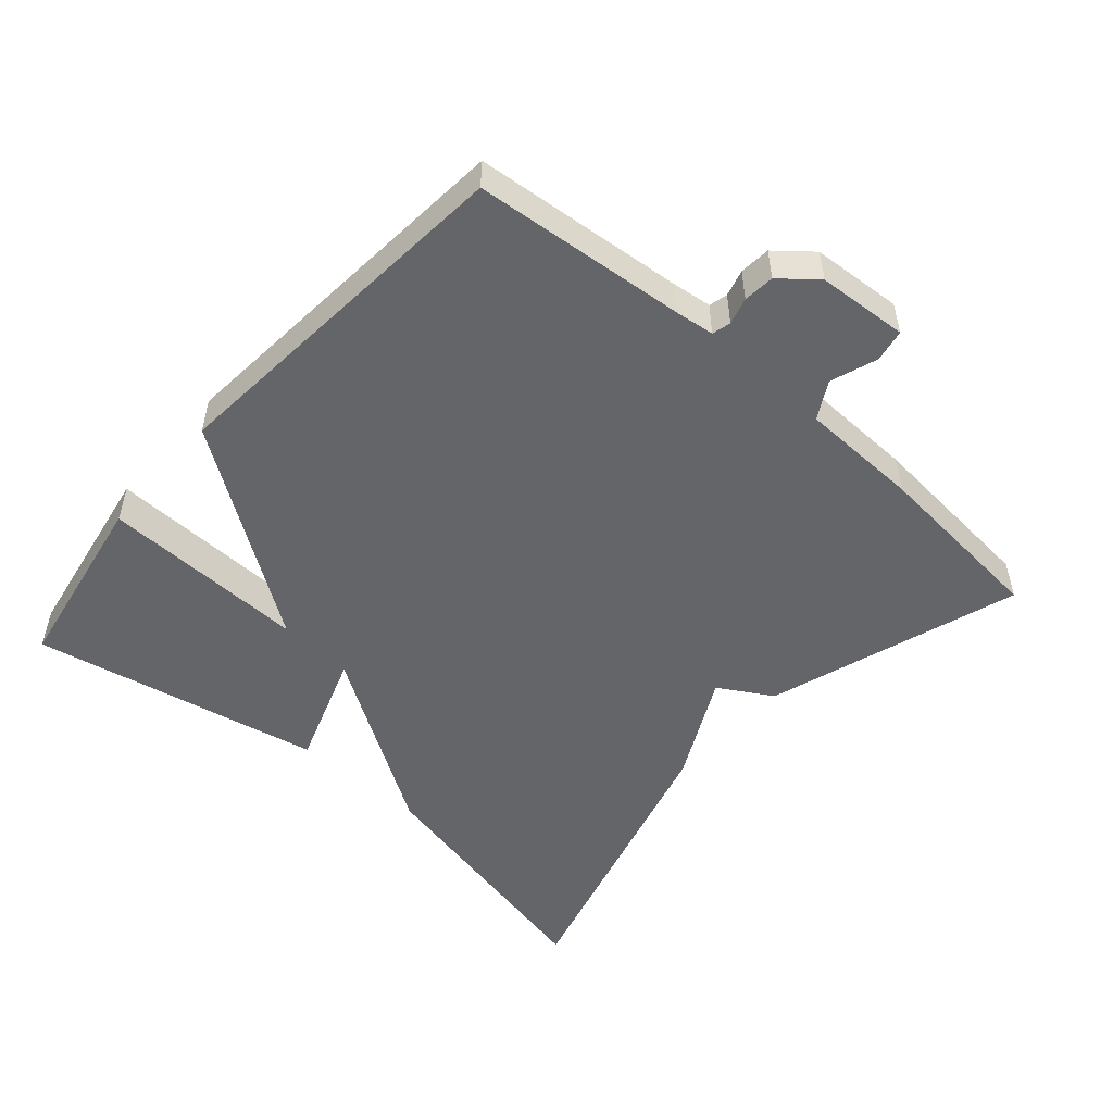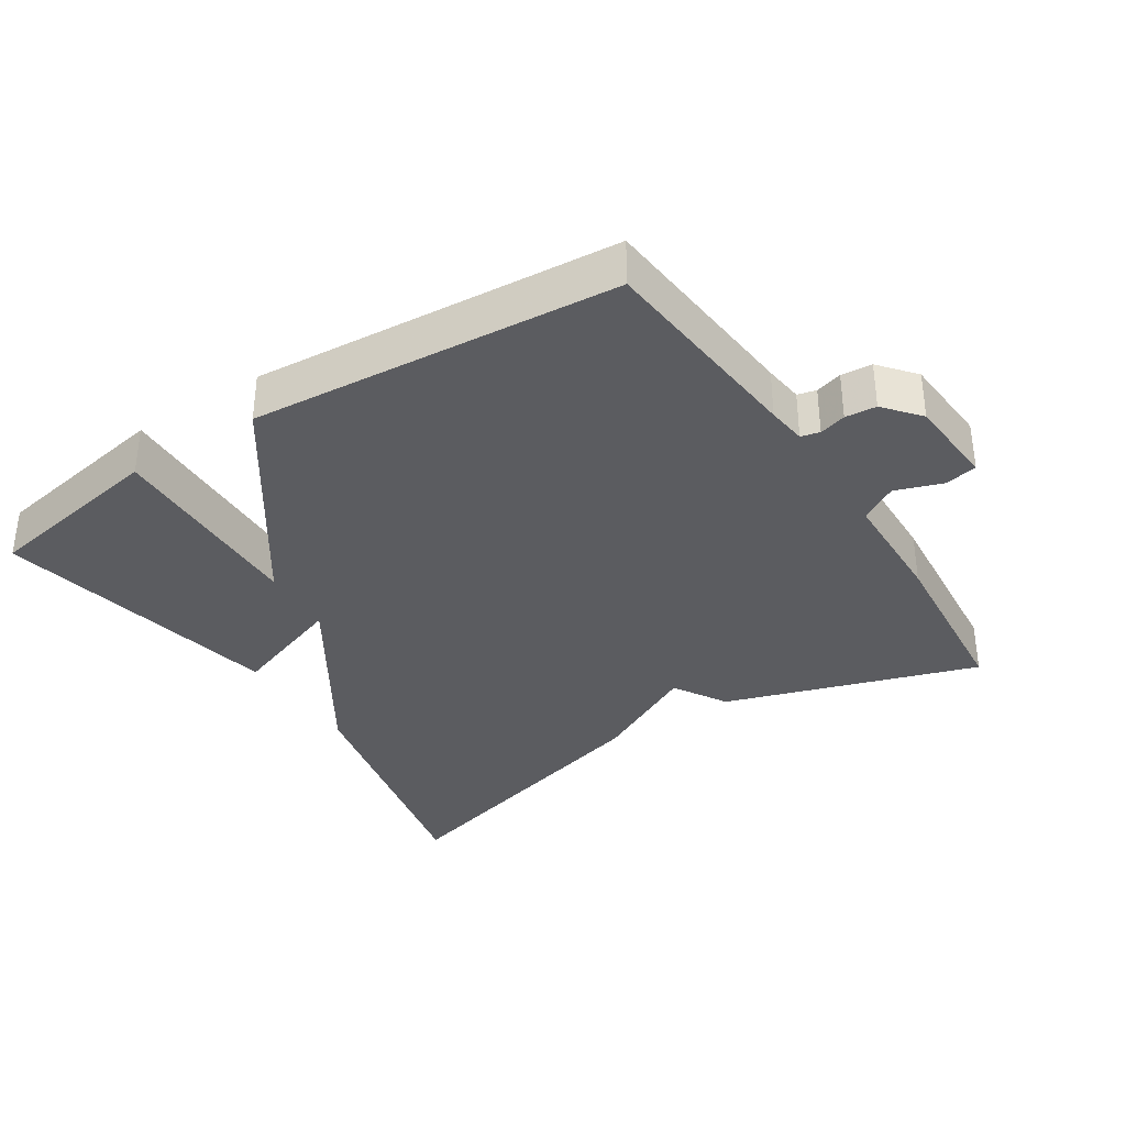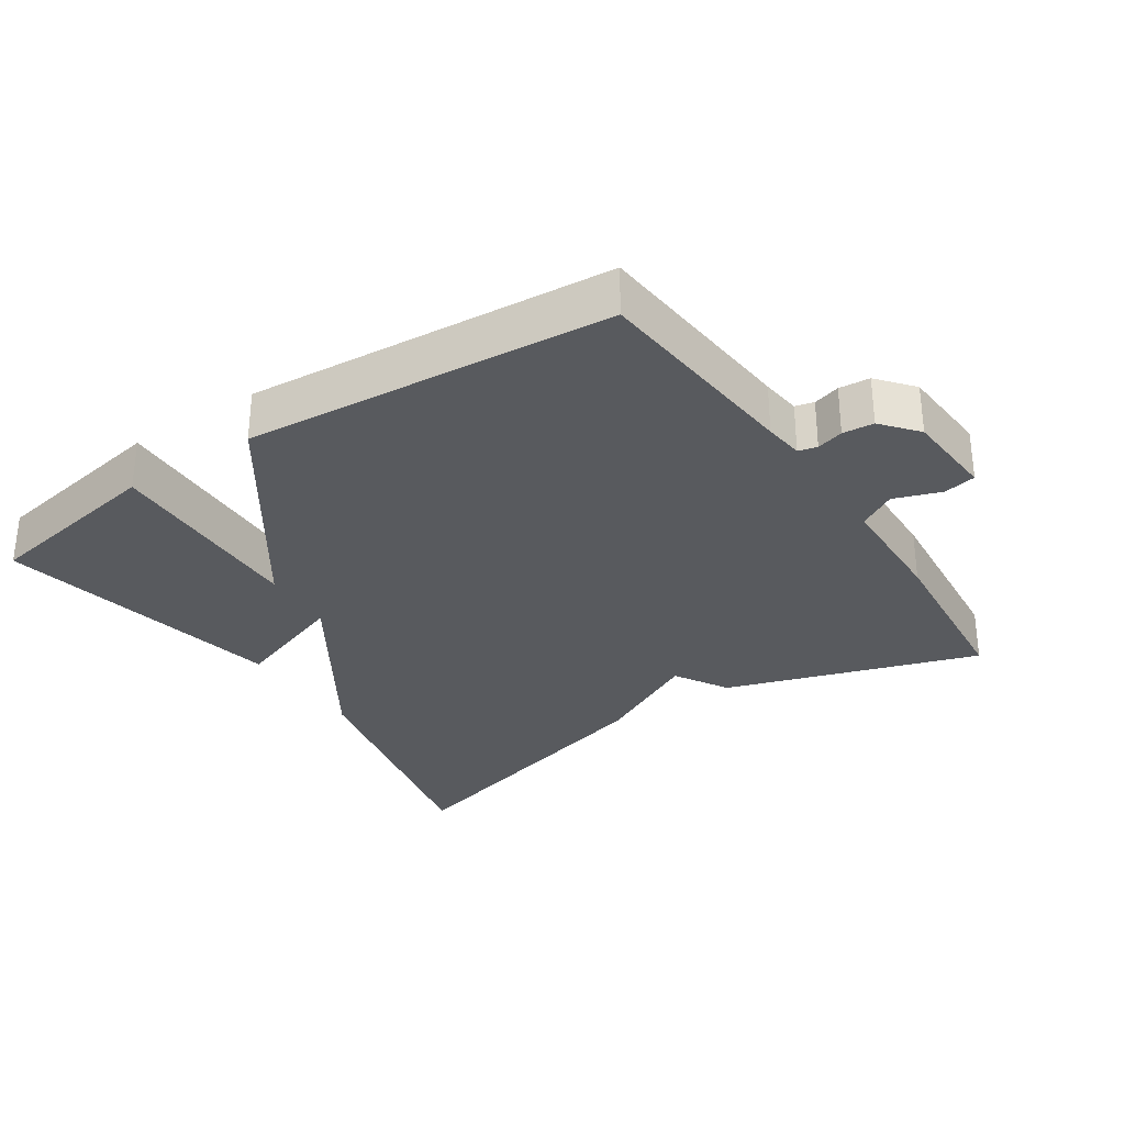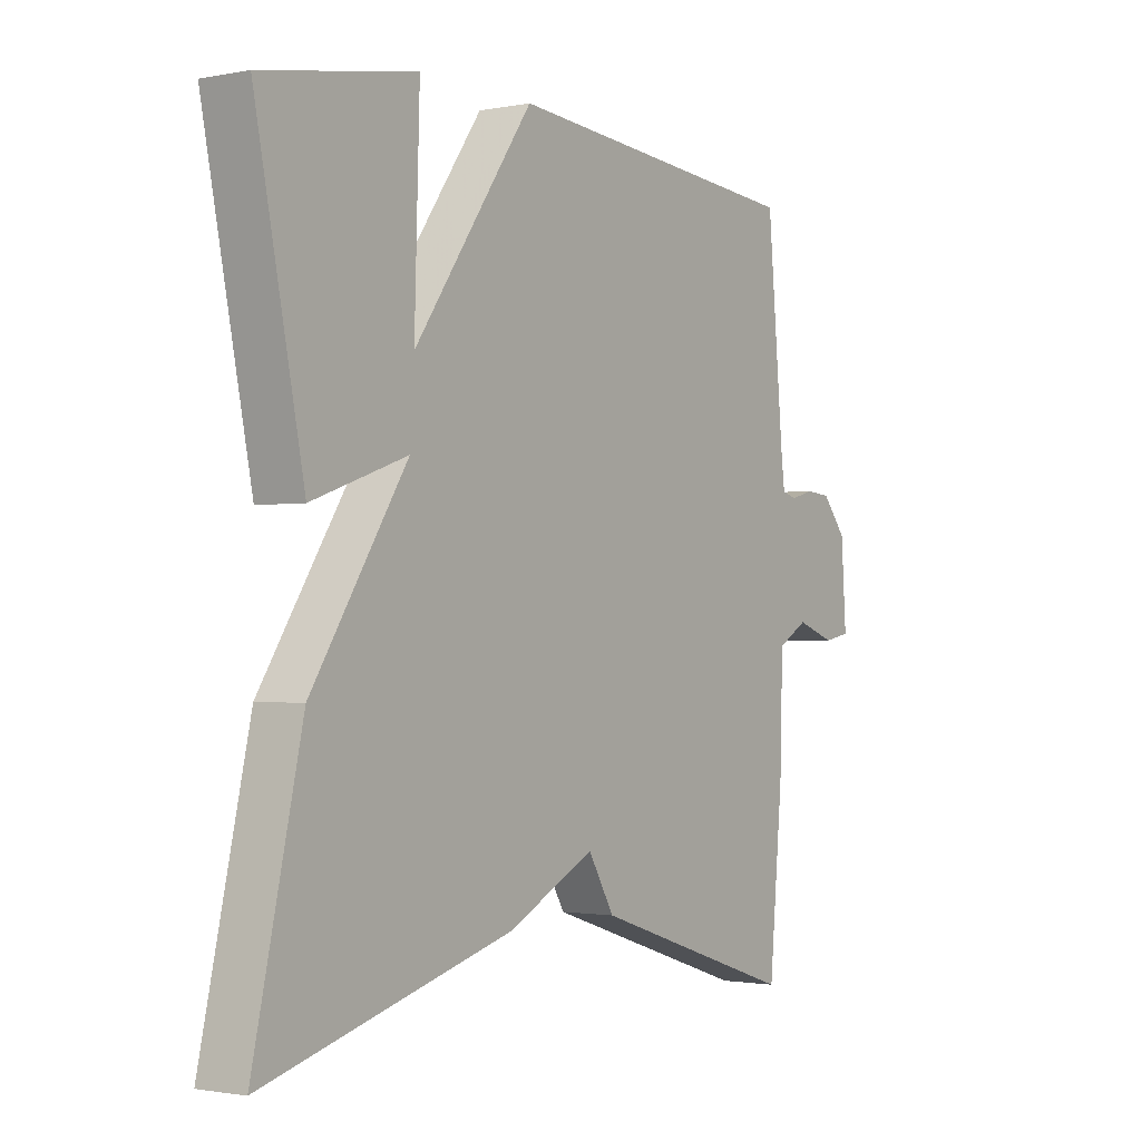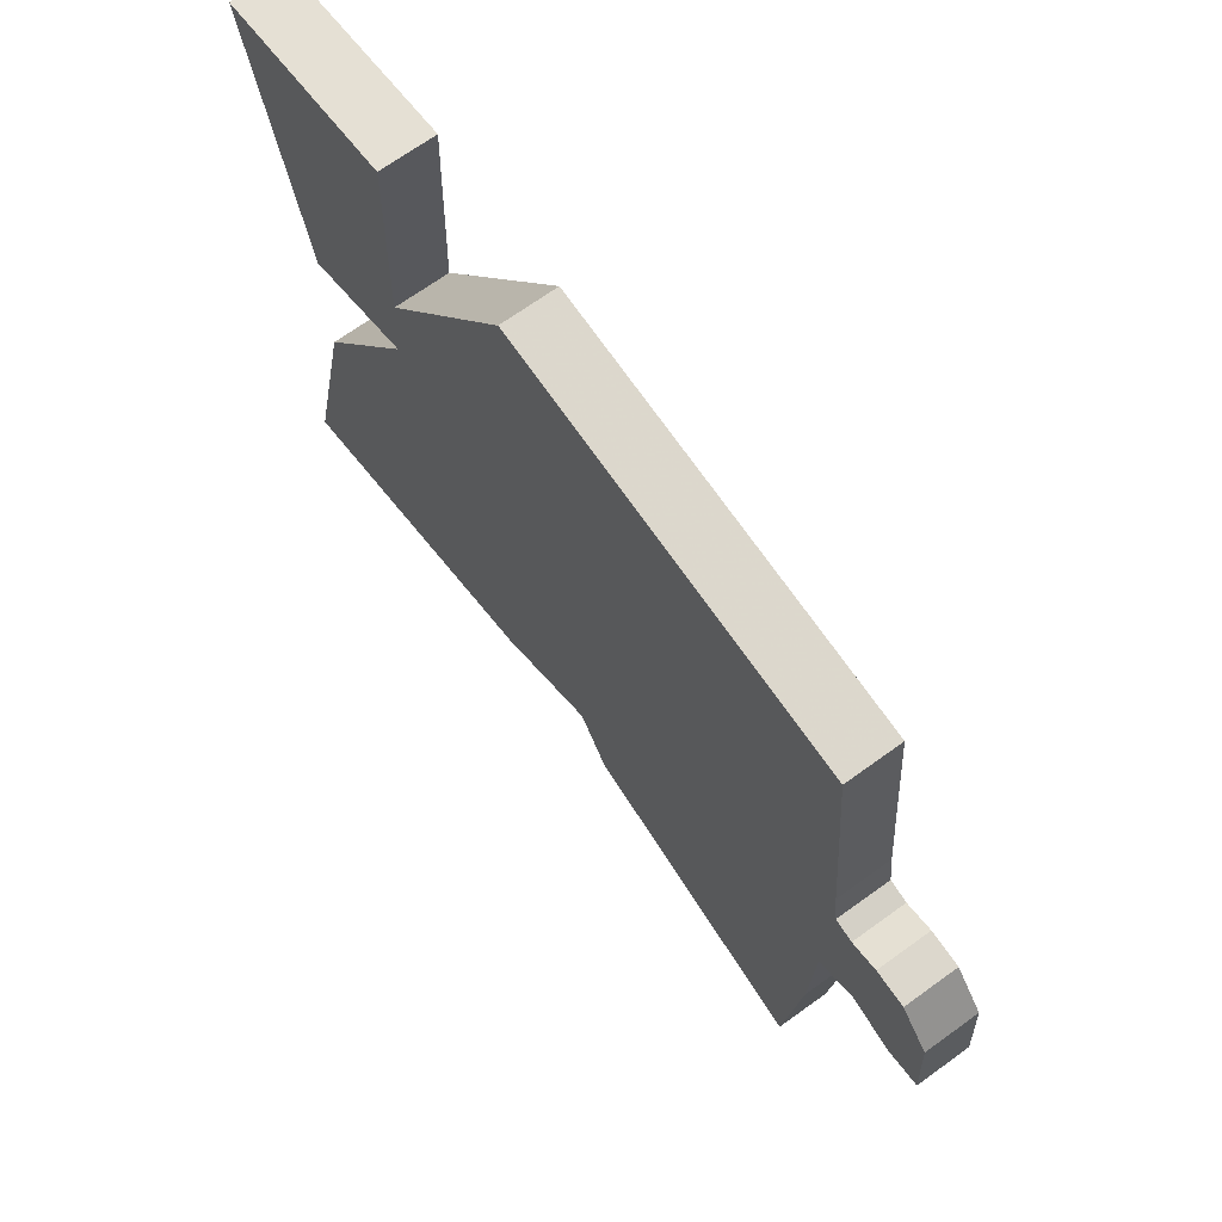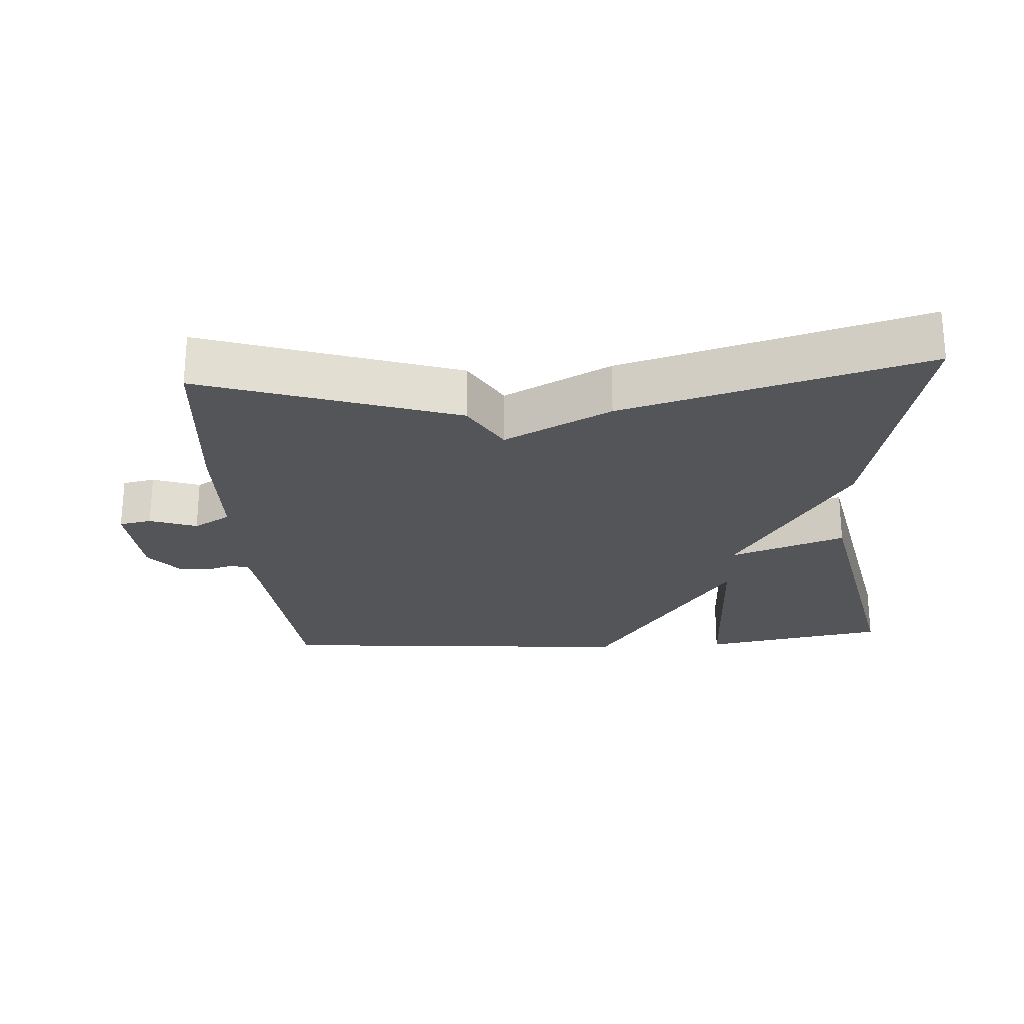
<metadata>
{"format":"obj","ext":"obj","renderer":"f3d","projection":"perspective","resolution":1024,"background":"white","views":[{"elev":-51.4,"azim":48.8,"up":"+Y"},{"elev":-35.3,"azim":33.1,"up":"+Y"},{"elev":-31.1,"azim":33.8,"up":"+Y"},{"elev":-1.5,"azim":-55.2,"up":"+Z"},{"elev":69.3,"azim":54.2,"up":"+Z"},{"elev":-24.2,"azim":-176.1,"up":"+Y"}]}
</metadata>
<code>
v -0.5 0.07 -0.5
v -0.415 0.07 -0.121
v -0.248 0.07 0.137
v -0.415 0.07 0.079
v -0.5 0.07 0.5
v -0.232 0.07 0.546
v -0.241 0.07 0.248
v -0.032 0.07 0.546
v 0.5 0.07 0.5
v 0.528 0.07 0.191
v 0.535 0.07 0.134
v 0.562 0.07 0.127
v 0.601 0.07 0.138
v 0.646 0.07 0.134
v 0.689 0.07 0.082
v 0.698 0.07 -0.05
v 0.651 0.07 -0.059
v 0.583 0.07 -0.035
v 0.529 0.07 -0.066
v 0.524 0.07 -0.24
v 0.5 0.07 -0.5
v 0.134 0.07 -0.38
v 0.088 0.07 -0.302
v -0.066 0.07 -0.38
v -0.5 0 -0.5
v -0.415 0 -0.121
v -0.248 0 0.137
v -0.415 0 0.079
v -0.5 0 0.5
v -0.232 0 0.546
v -0.241 0 0.248
v -0.032 0 0.546
v 0.5 0 0.5
v 0.528 0 0.191
v 0.535 0 0.134
v 0.562 0 0.127
v 0.601 0 0.138
v 0.646 0 0.134
v 0.689 0 0.082
v 0.698 0 -0.05
v 0.651 0 -0.059
v 0.583 0 -0.035
v 0.529 0 -0.066
v 0.524 0 -0.24
v 0.5 0 -0.5
v 0.134 0 -0.38
v 0.088 0 -0.302
v -0.066 0 -0.38
f 1 2 3
f 24 1 3
f 23 24 3
f 21 22 23
f 20 21 23
f 19 20 23
f 18 19 23 3
f 16 17 18
f 15 16 18
f 14 15 18
f 13 14 18
f 12 13 18
f 11 12 18 3
f 10 11 3
f 9 10 3
f 8 9 3
f 7 8 3
f 5 6 7
f 4 5 7
f 3 4 7
f 27 26 25
f 27 25 48
f 27 48 47
f 47 46 45
f 47 45 44
f 47 44 43
f 27 47 43 42
f 42 41 40
f 42 40 39
f 42 39 38
f 42 38 37
f 42 37 36
f 27 42 36 35
f 27 35 34
f 27 34 33
f 27 33 32
f 27 32 31
f 31 30 29
f 31 29 28
f 31 28 27
f 1 25 26 2
f 2 26 27 3
f 3 27 28 4
f 4 28 29 5
f 5 29 30 6
f 6 30 31 7
f 7 31 32 8
f 8 32 33 9
f 9 33 34 10
f 10 34 35 11
f 11 35 36 12
f 12 36 37 13
f 13 37 38 14
f 14 38 39 15
f 15 39 40 16
f 16 40 41 17
f 17 41 42 18
f 18 42 43 19
f 19 43 44 20
f 20 44 45 21
f 21 45 46 22
f 22 46 47 23
f 23 47 48 24
f 24 48 25 1

</code>
